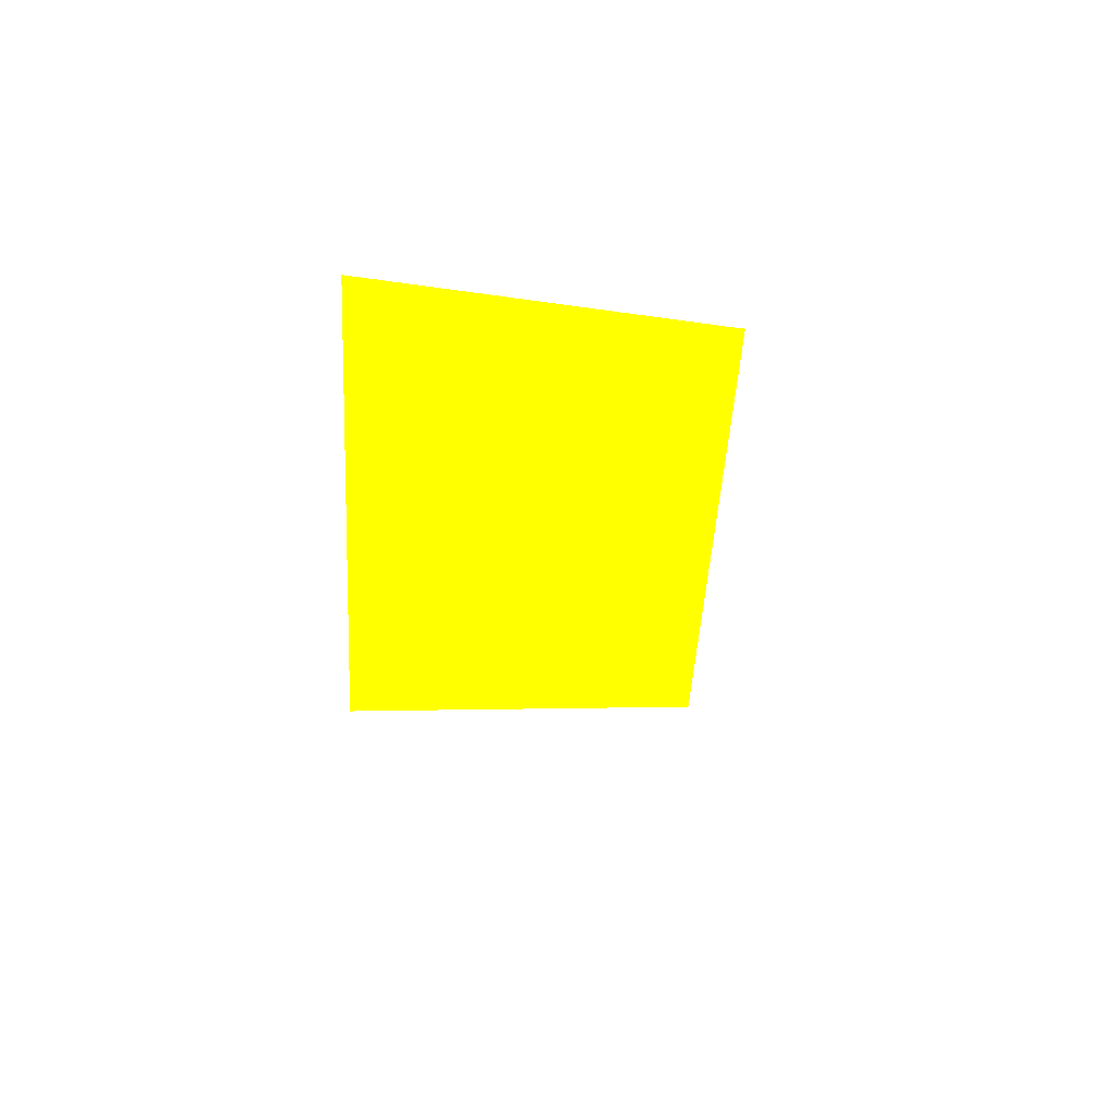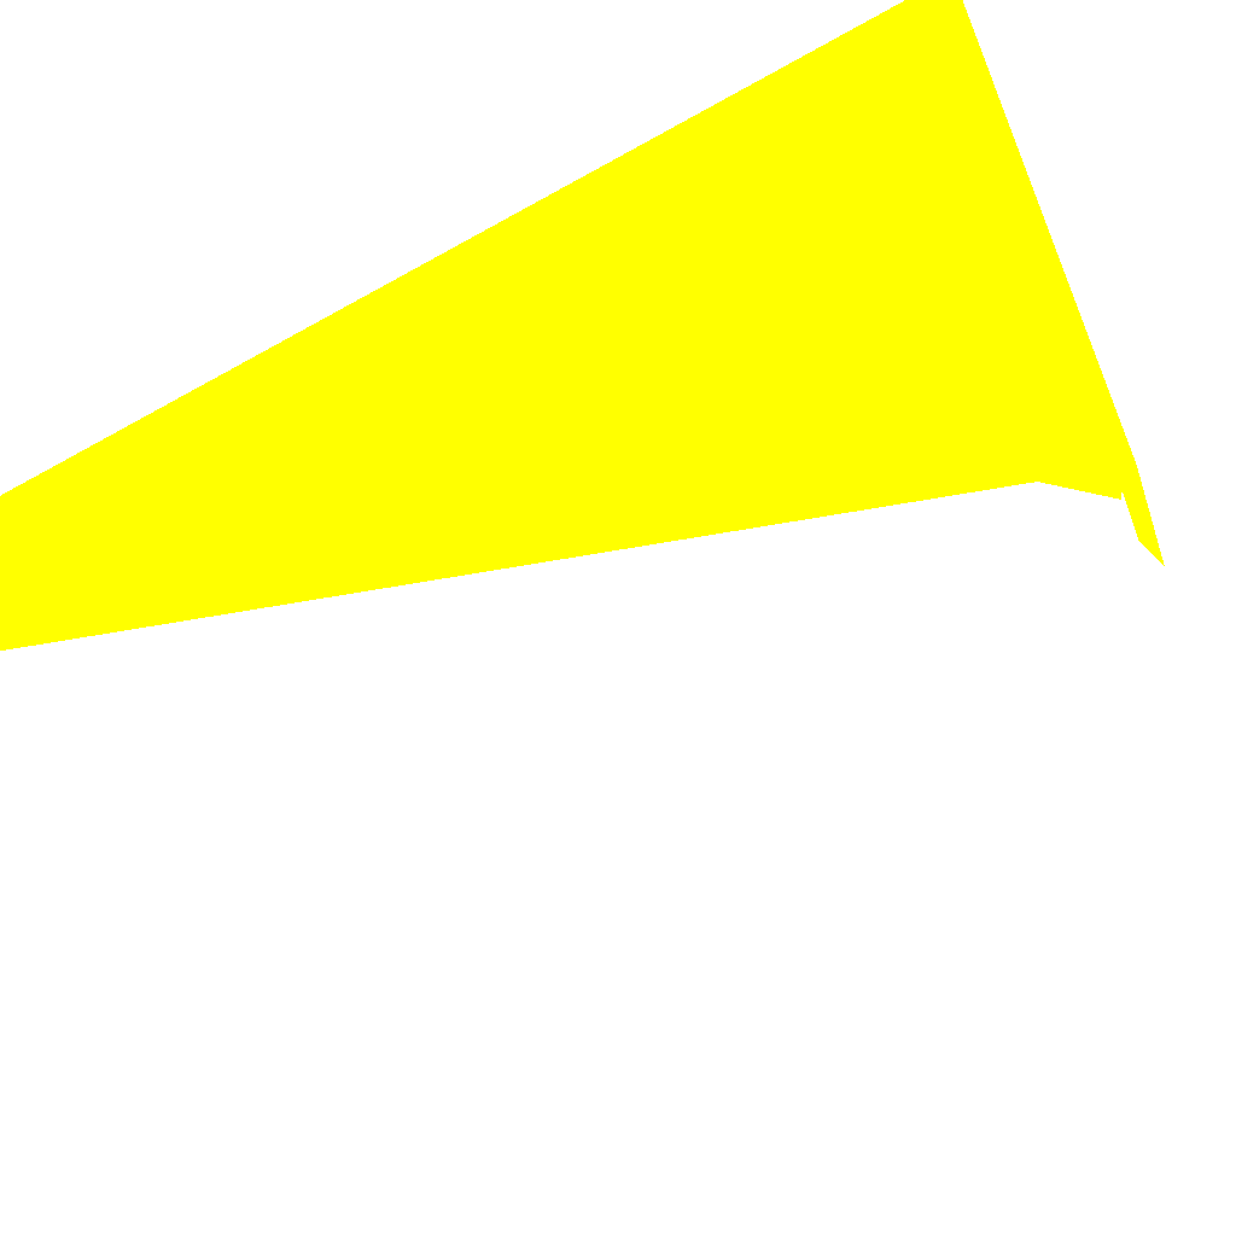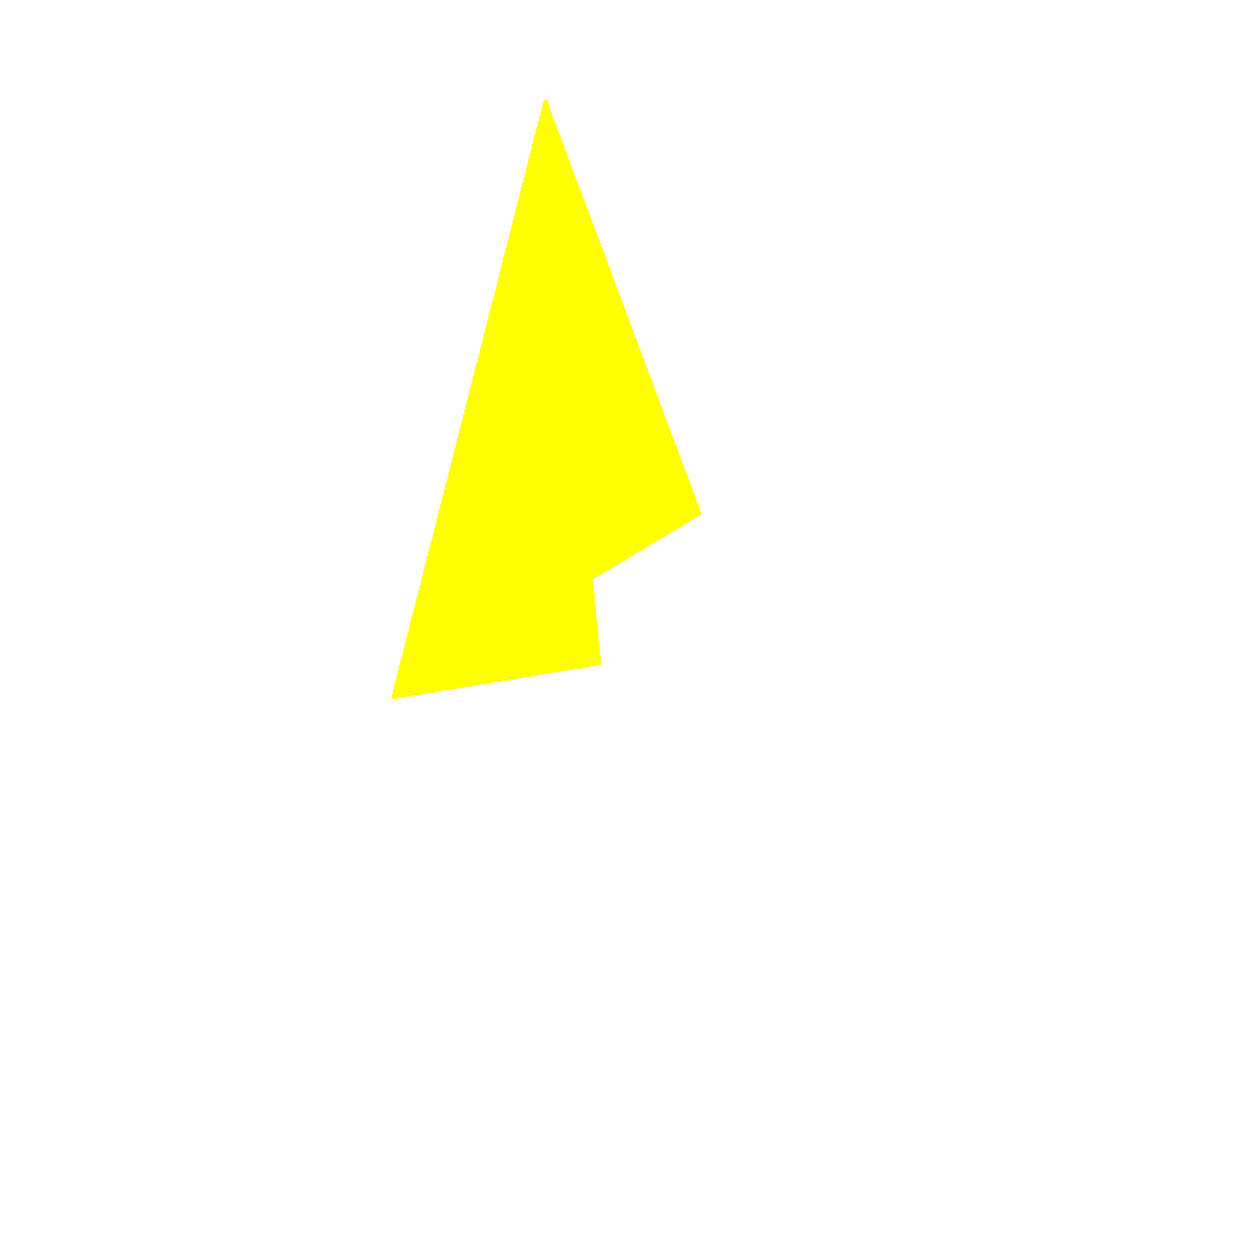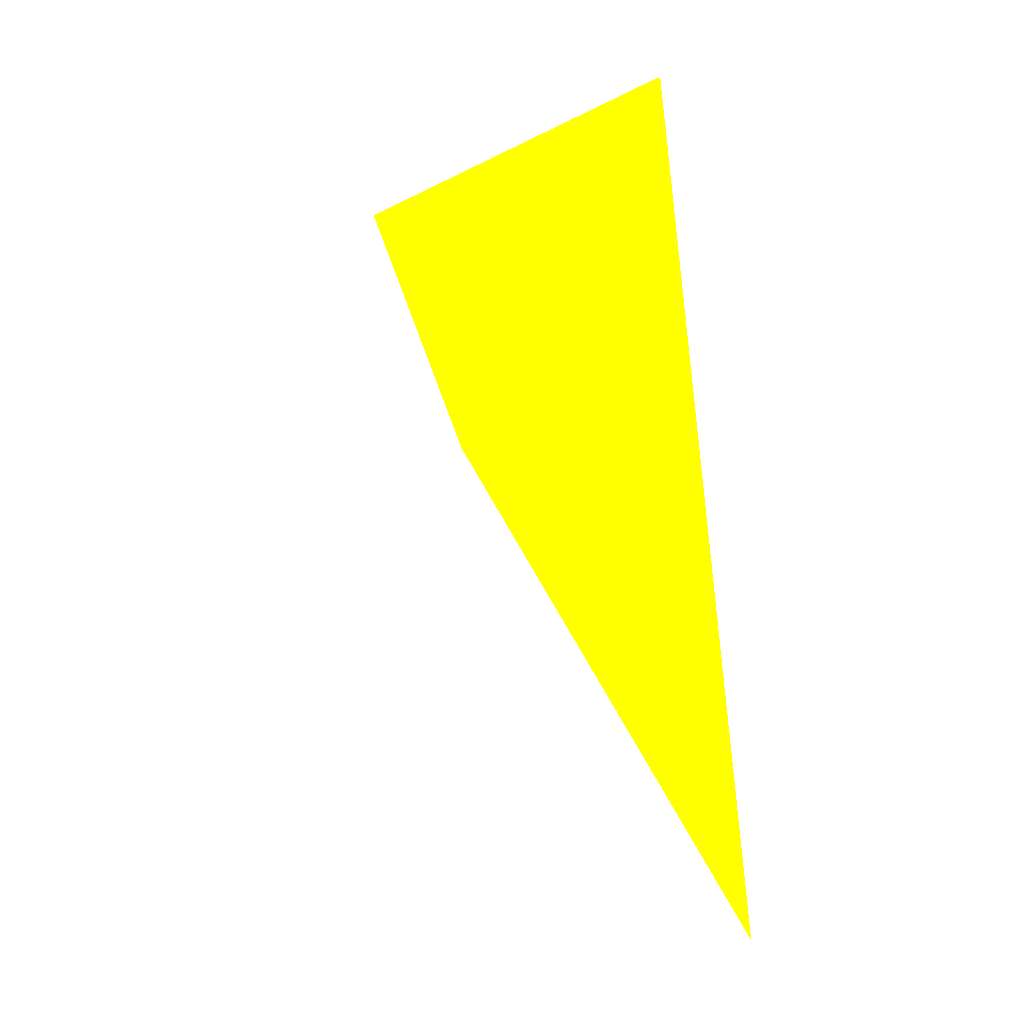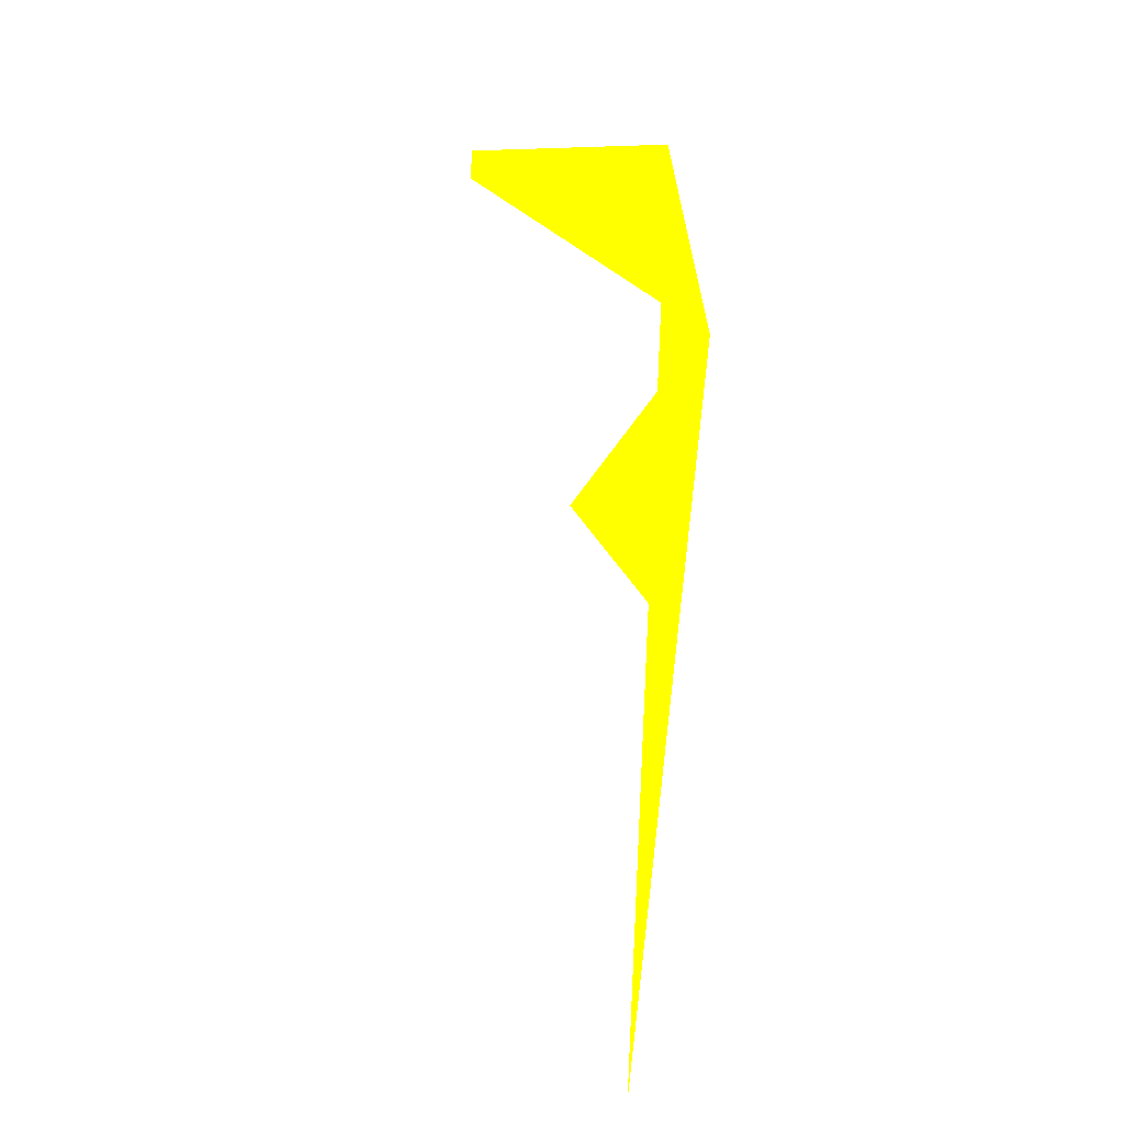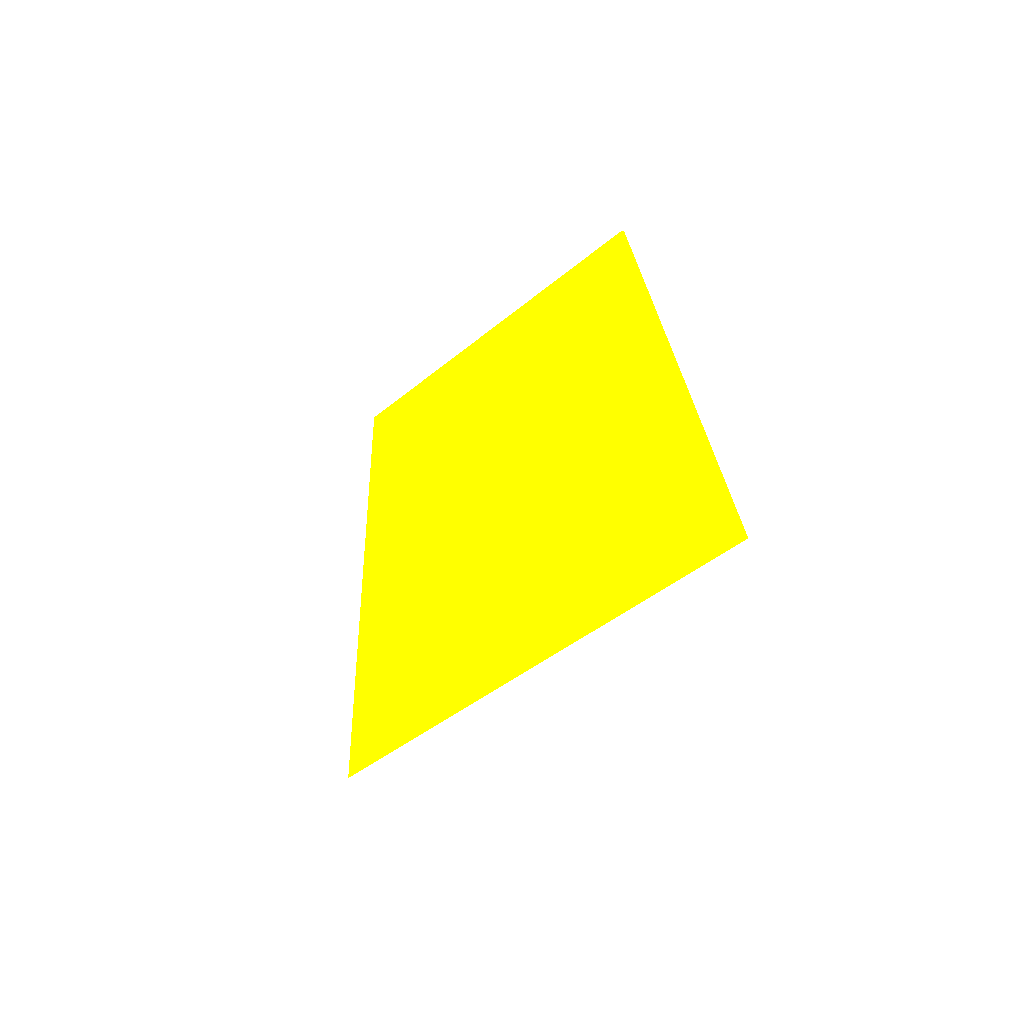
<metadata>
{"format":"obj","ext":"obj","renderer":"f3d","projection":"perspective","resolution":1024,"background":"white","views":[{"elev":60.9,"azim":36.0,"up":"+Y"},{"elev":39.9,"azim":38.7,"up":"+Z"},{"elev":55.5,"azim":111.5,"up":"+Y"},{"elev":-15.2,"azim":-131.2,"up":"+Y"},{"elev":33.2,"azim":-78.9,"up":"+Y"},{"elev":64.4,"azim":-7.0,"up":"+Y"}]}
</metadata>
<code>
o geometry_0
v 6.125e+05 5.855e+06 664 1 1 0
v 6.125e+05 5.855e+06 662.2 1 1 0
v 6.125e+05 5.855e+06 662.3 1 1 0
v 6.125e+05 5.855e+06 664 1 1 0
v 6.125e+05 5.855e+06 664 1 1 0
v 6.125e+05 5.855e+06 664 1 1 0
v 6.125e+05 5.855e+06 664 1 1 0
v 6.125e+05 5.855e+06 659.4 1 1 0
v 6.125e+05 5.855e+06 659.4 1 1 0
v 6.125e+05 5.855e+06 664 1 1 0
v 6.125e+05 5.855e+06 663.5 1 1 0
v 6.125e+05 5.855e+06 663.6 1 1 0
v 6.125e+05 5.855e+06 664 1 1 0
v 6.125e+05 5.855e+06 664 1 1 0
f 3 5 4
f 1 5 6
f 2 3 4
f 8 9 7
f 4 1 10
f 4 5 1
f 8 14 9
f 1 7 14
f 1 6 7
f 2 4 10
f 6 13 14
f 8 7 6
f 11 10 13
f 2 12 3
f 5 13 6
f 9 14 7
f 8 6 14
f 2 11 12
f 3 13 5
f 2 10 11
f 1 14 13
f 1 13 10
f 3 12 13
f 11 13 12

</code>
